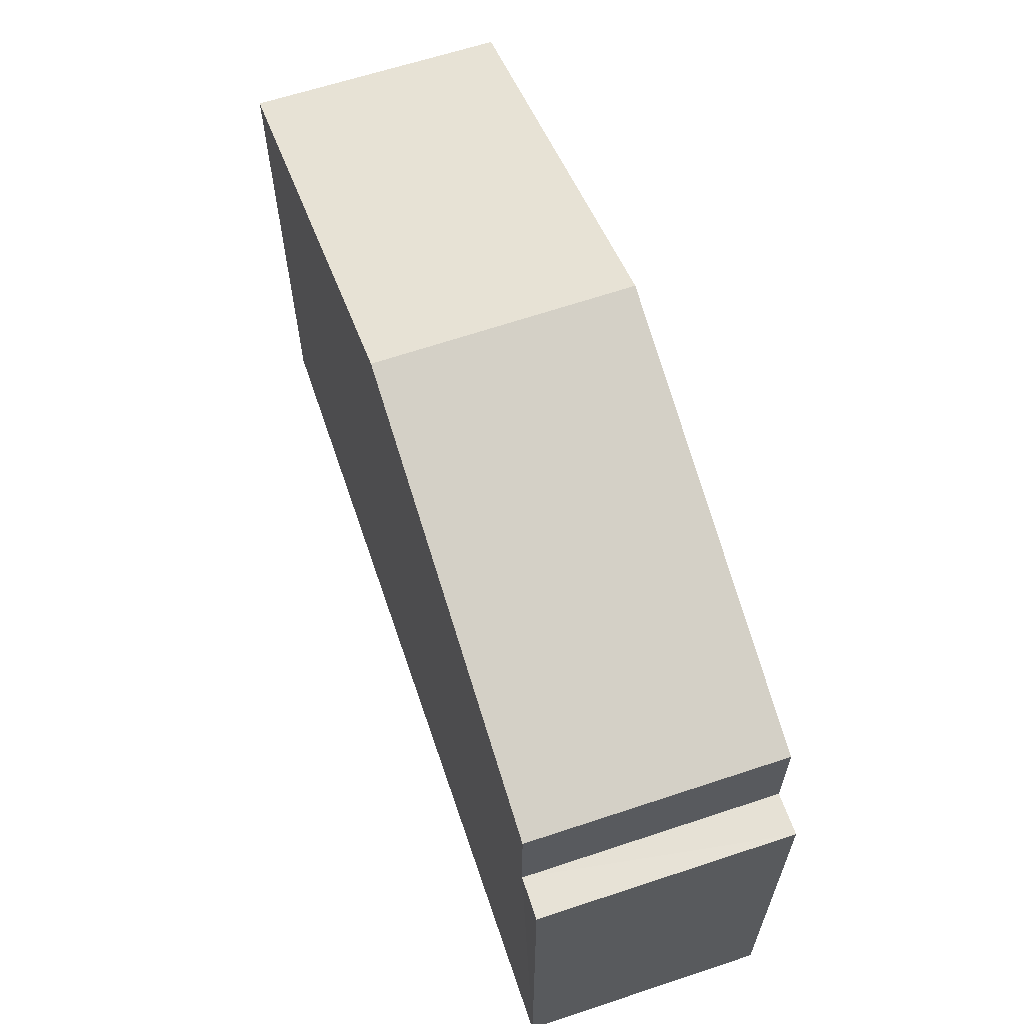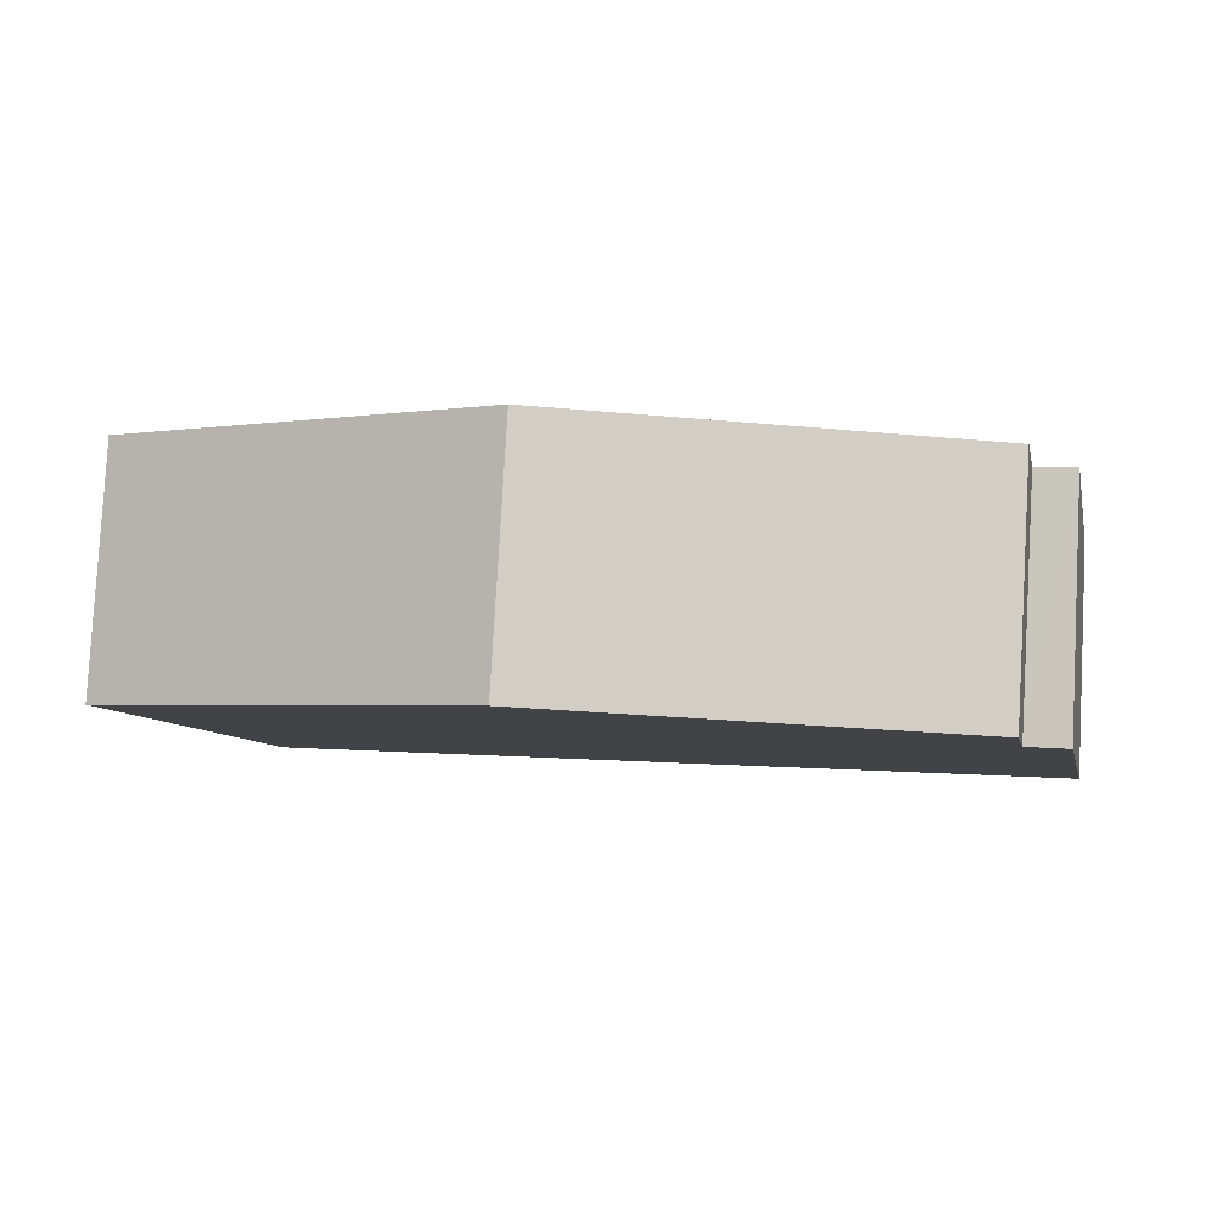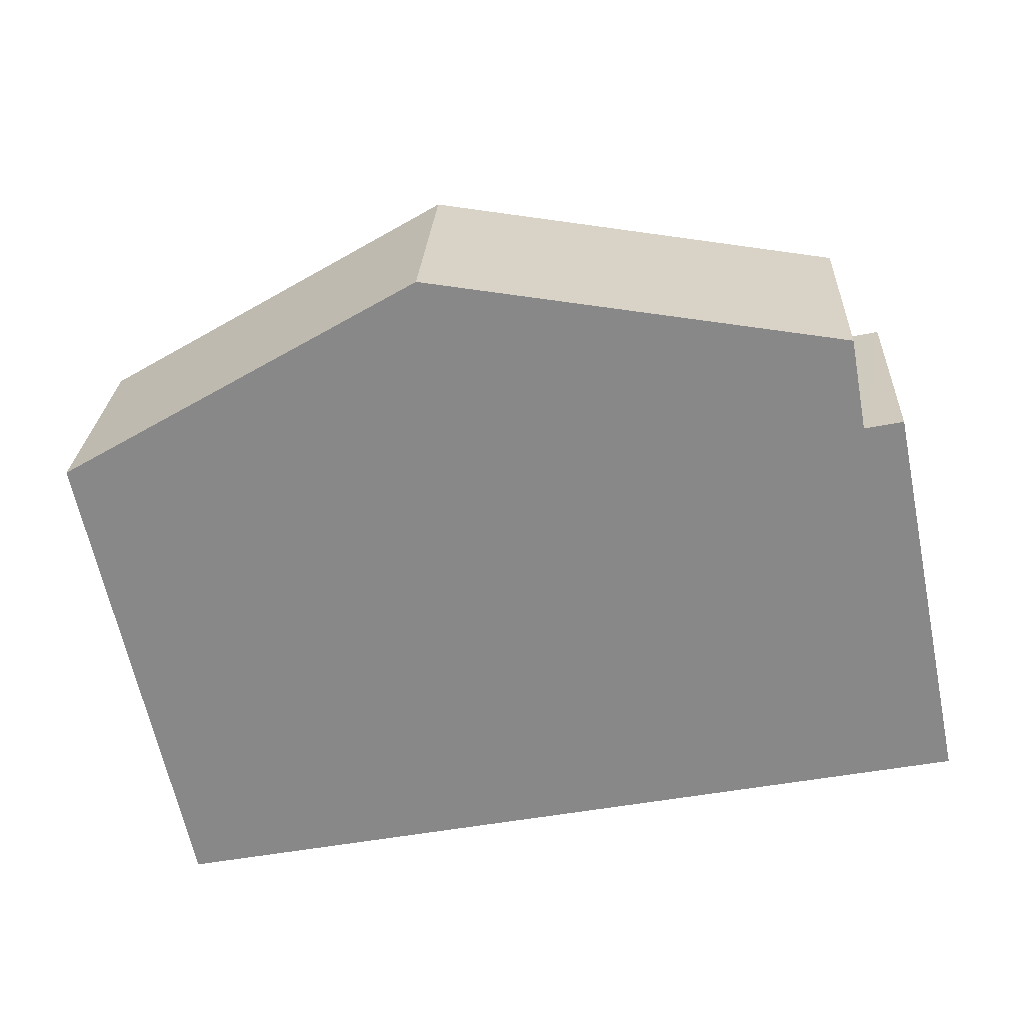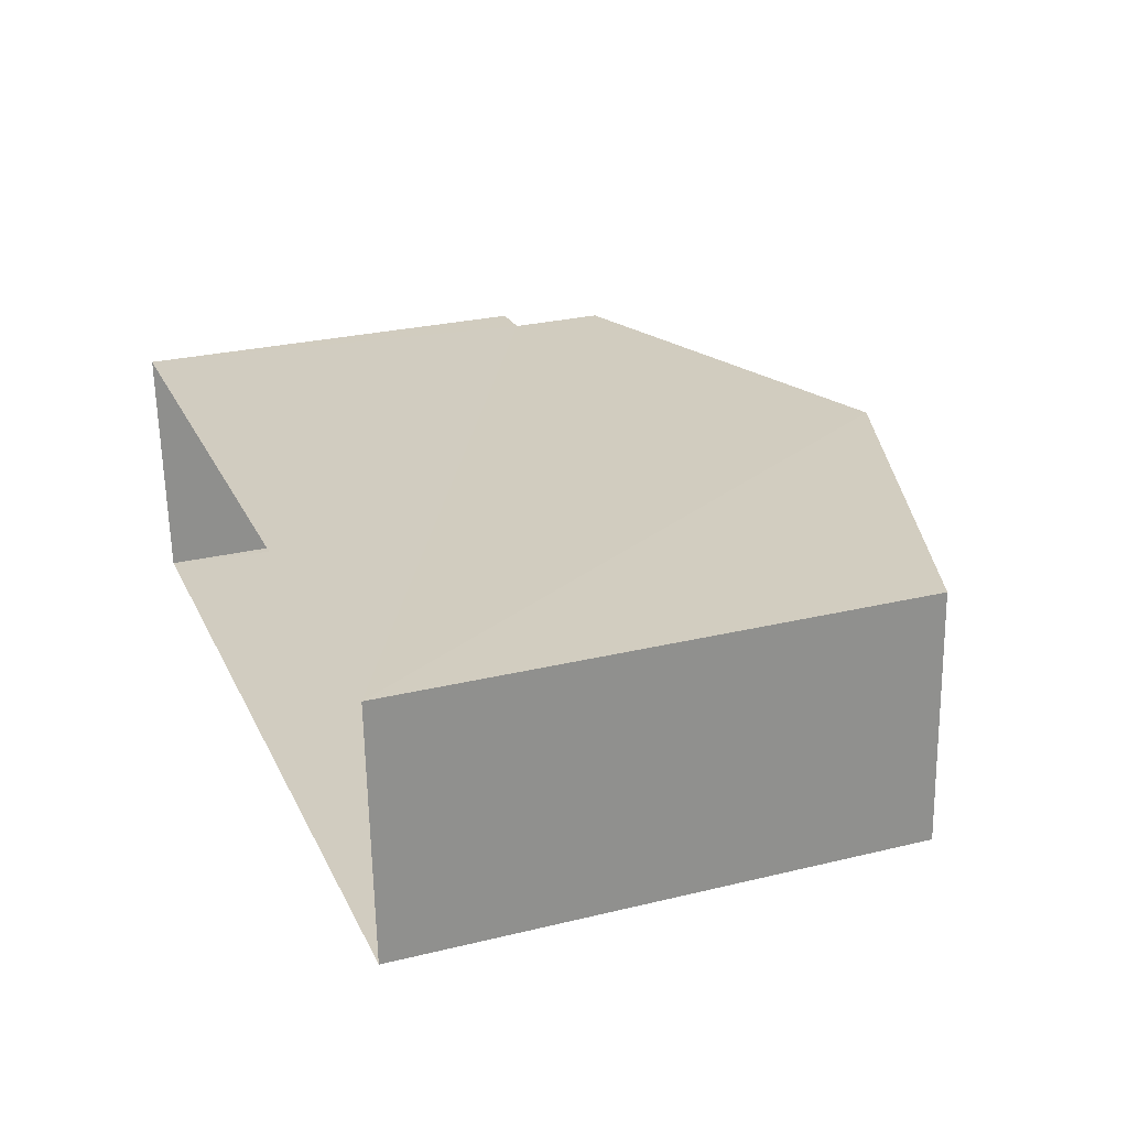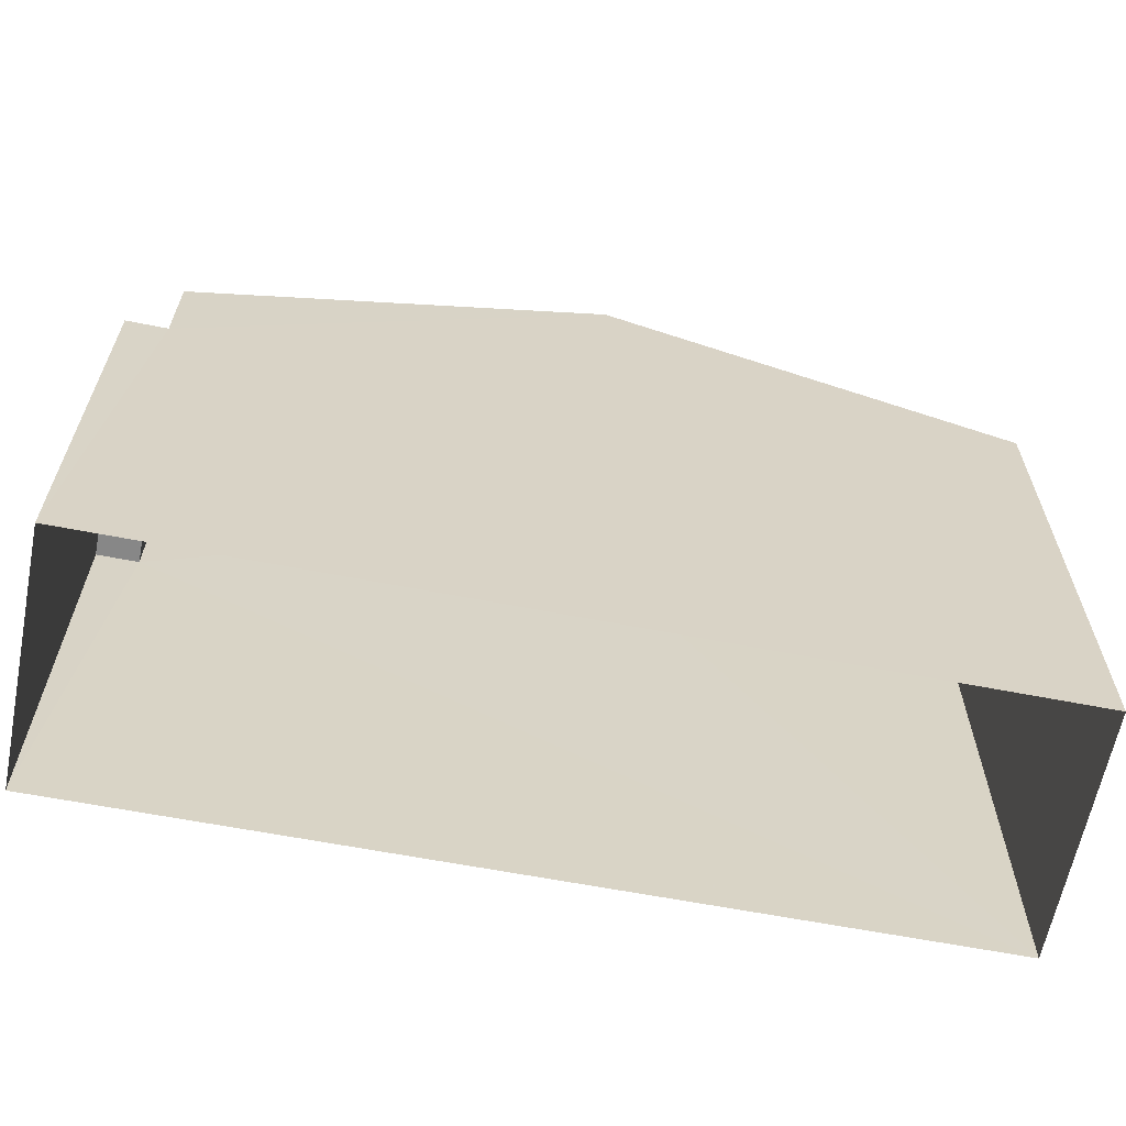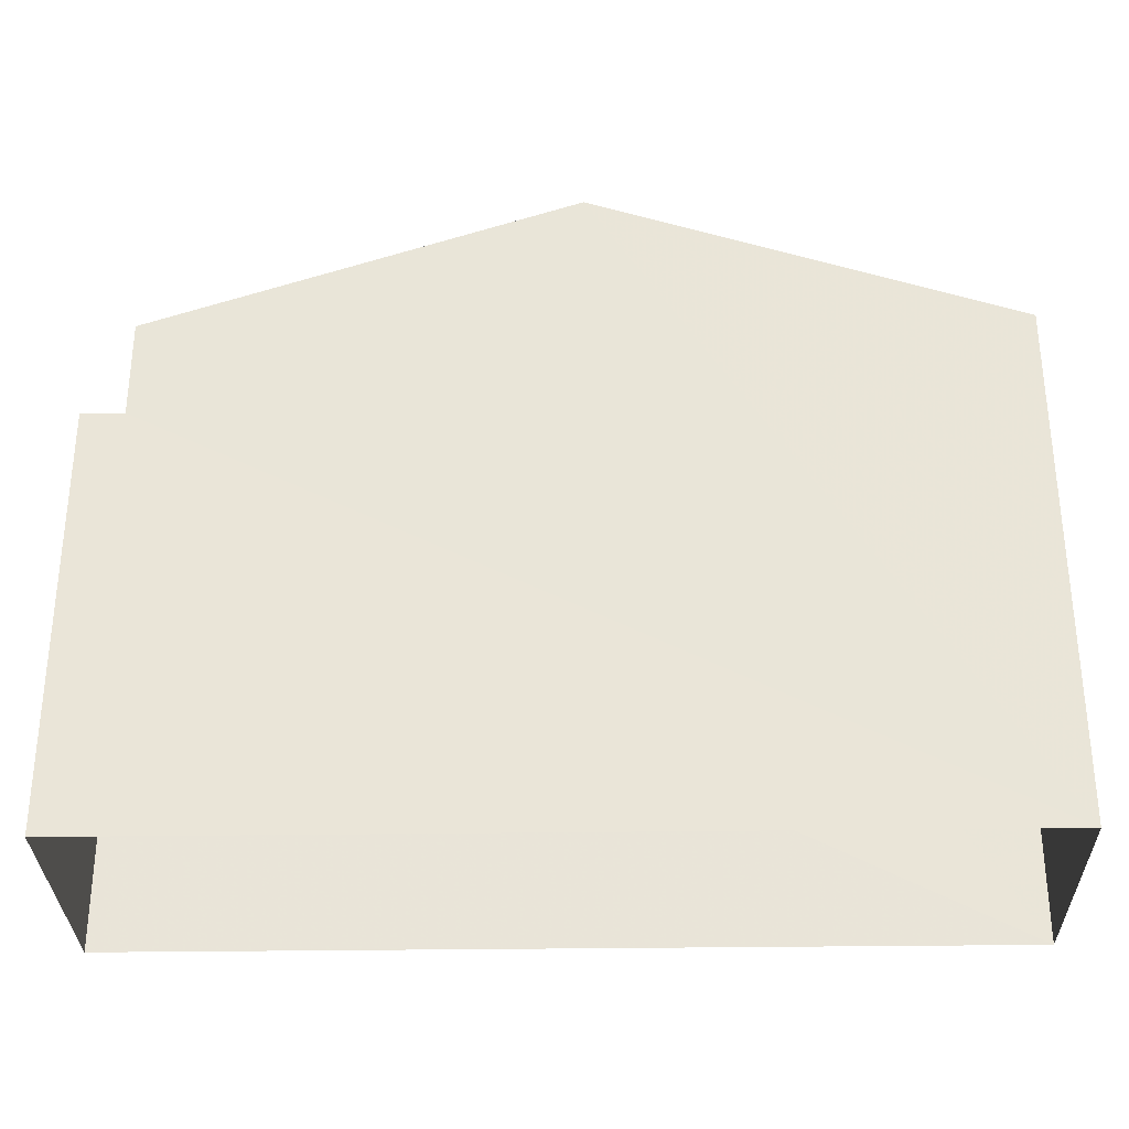
<metadata>
{"format":"obj","ext":"obj","renderer":"f3d","projection":"perspective","resolution":1024,"background":"white","views":[{"elev":63.4,"azim":68.3,"up":"+Z"},{"elev":-7.8,"azim":12.0,"up":"+Y"},{"elev":-63.8,"azim":11.6,"up":"+Y"},{"elev":27.3,"azim":-110.5,"up":"+Y"},{"elev":-62.6,"azim":165.8,"up":"+Z"},{"elev":-31.2,"azim":178.1,"up":"+Z"}]}
</metadata>
<code>
v -3.731e+05 -1.041e+05 28.69
v -3.731e+05 -1.041e+05 28.69
v -3.731e+05 -1.041e+05 28.69
v -3.731e+05 -1.041e+05 28.69
v -3.731e+05 -1.041e+05 39.45
v -3.731e+05 -1.041e+05 37.15
v -3.731e+05 -1.041e+05 39.45
v -3.731e+05 -1.041e+05 37.15
v -3.731e+05 -1.041e+05 35.55
v -3.731e+05 -1.041e+05 35.55
v -3.731e+05 -1.041e+05 35.55
v -3.731e+05 -1.041e+05 35.55
v -3.731e+05 -1.041e+05 37.15
v -3.731e+05 -1.041e+05 37.15
f 1 2 3
f 1 4 2
f 5 6 7
f 5 8 6
f 9 10 11
f 12 9 11
f 7 13 5
f 7 14 13
f 12 13 14
f 9 12 14
f 8 5 3
f 5 13 12
f 3 12 1
f 1 12 11
f 3 5 12
f 10 4 1
f 11 10 1
f 6 2 7
f 14 7 9
f 9 2 4
f 9 4 10
f 7 2 9
f 6 3 2
f 6 8 3

</code>
